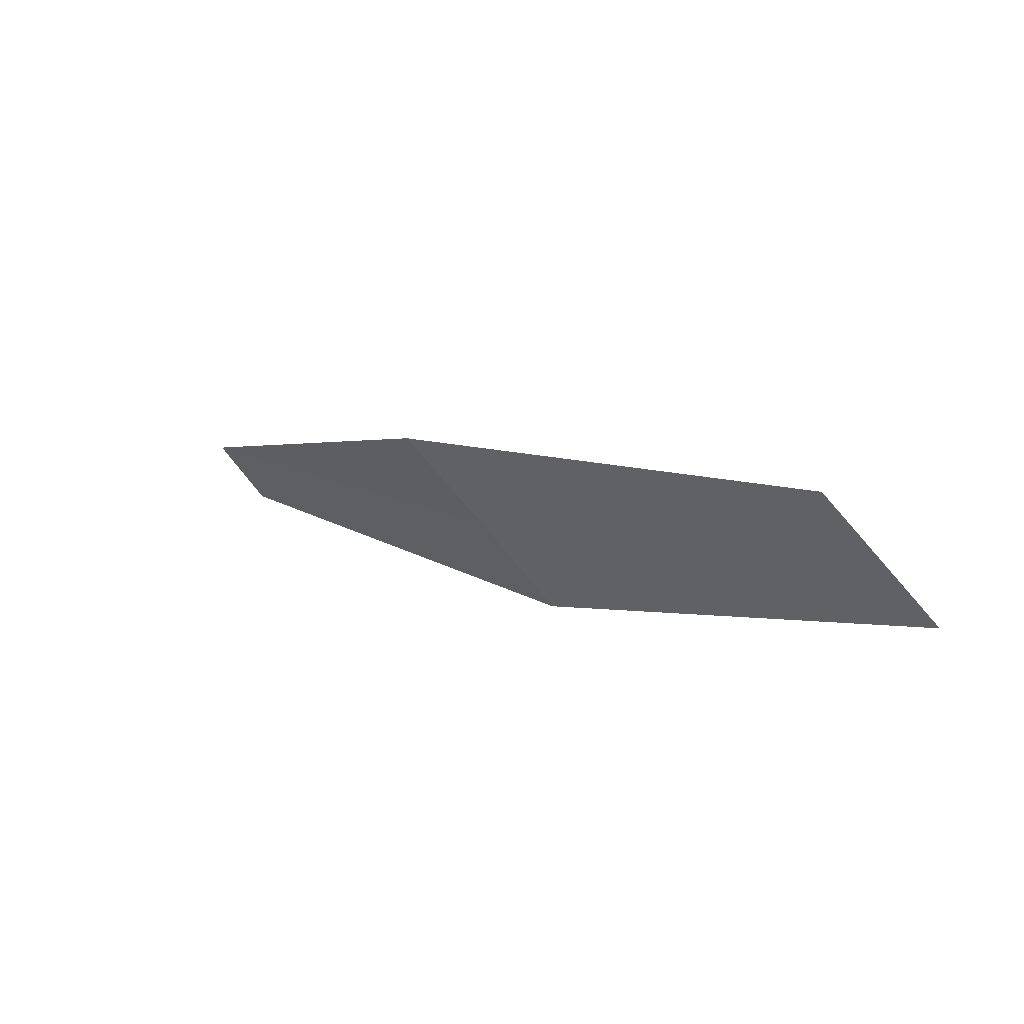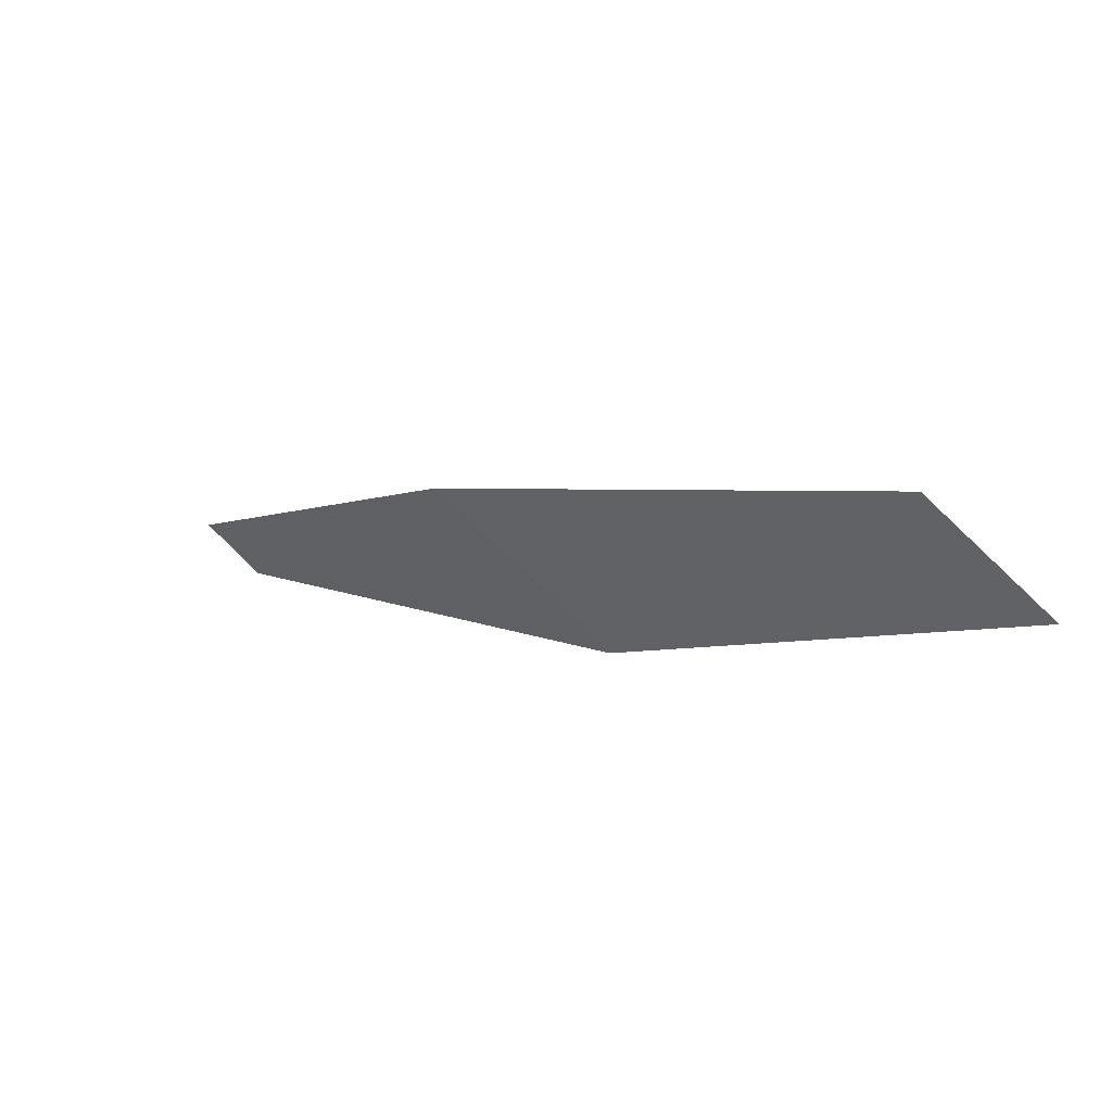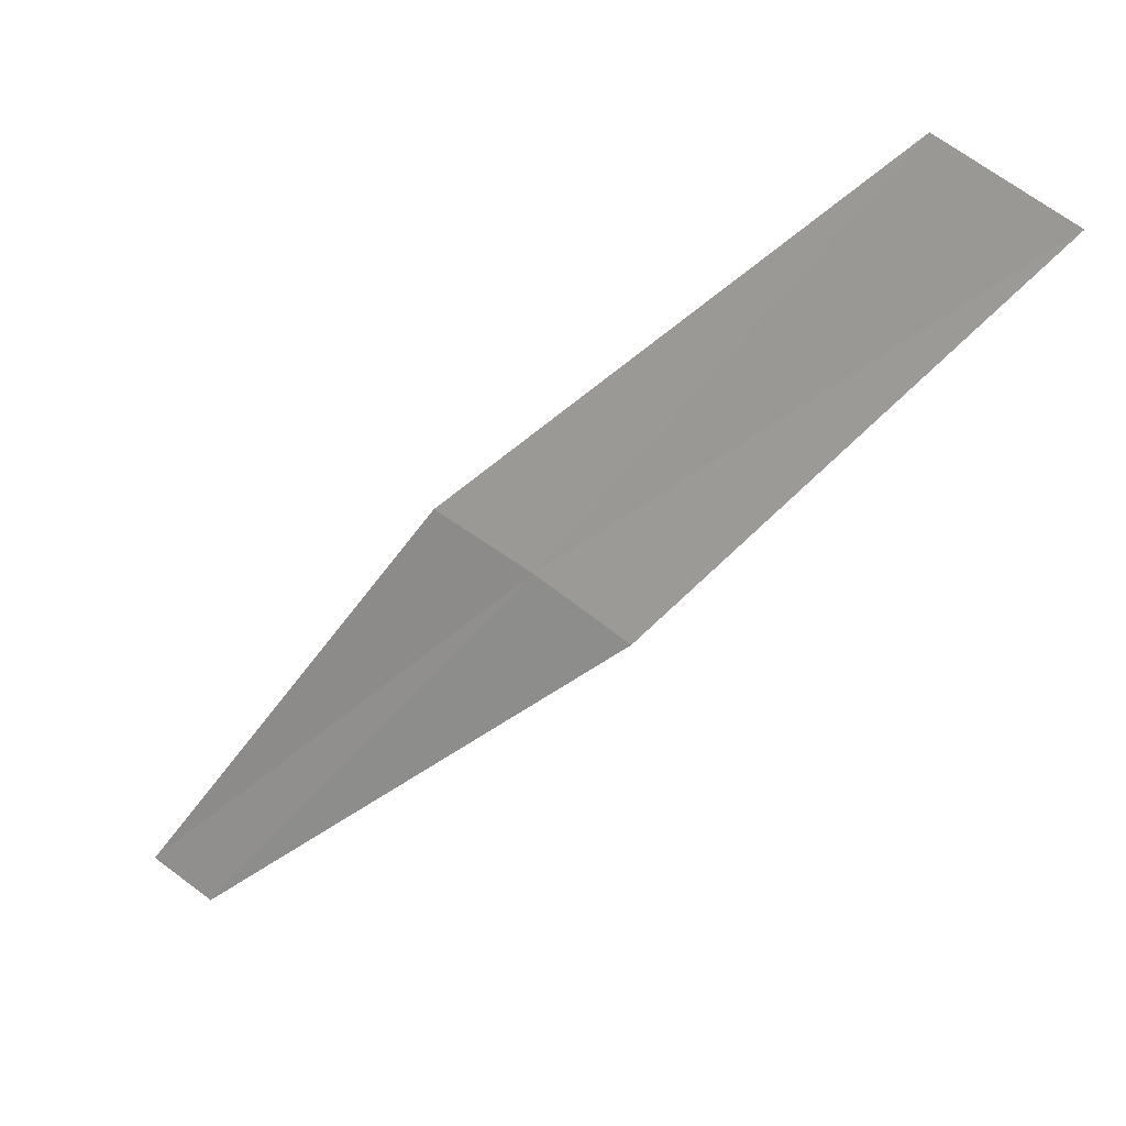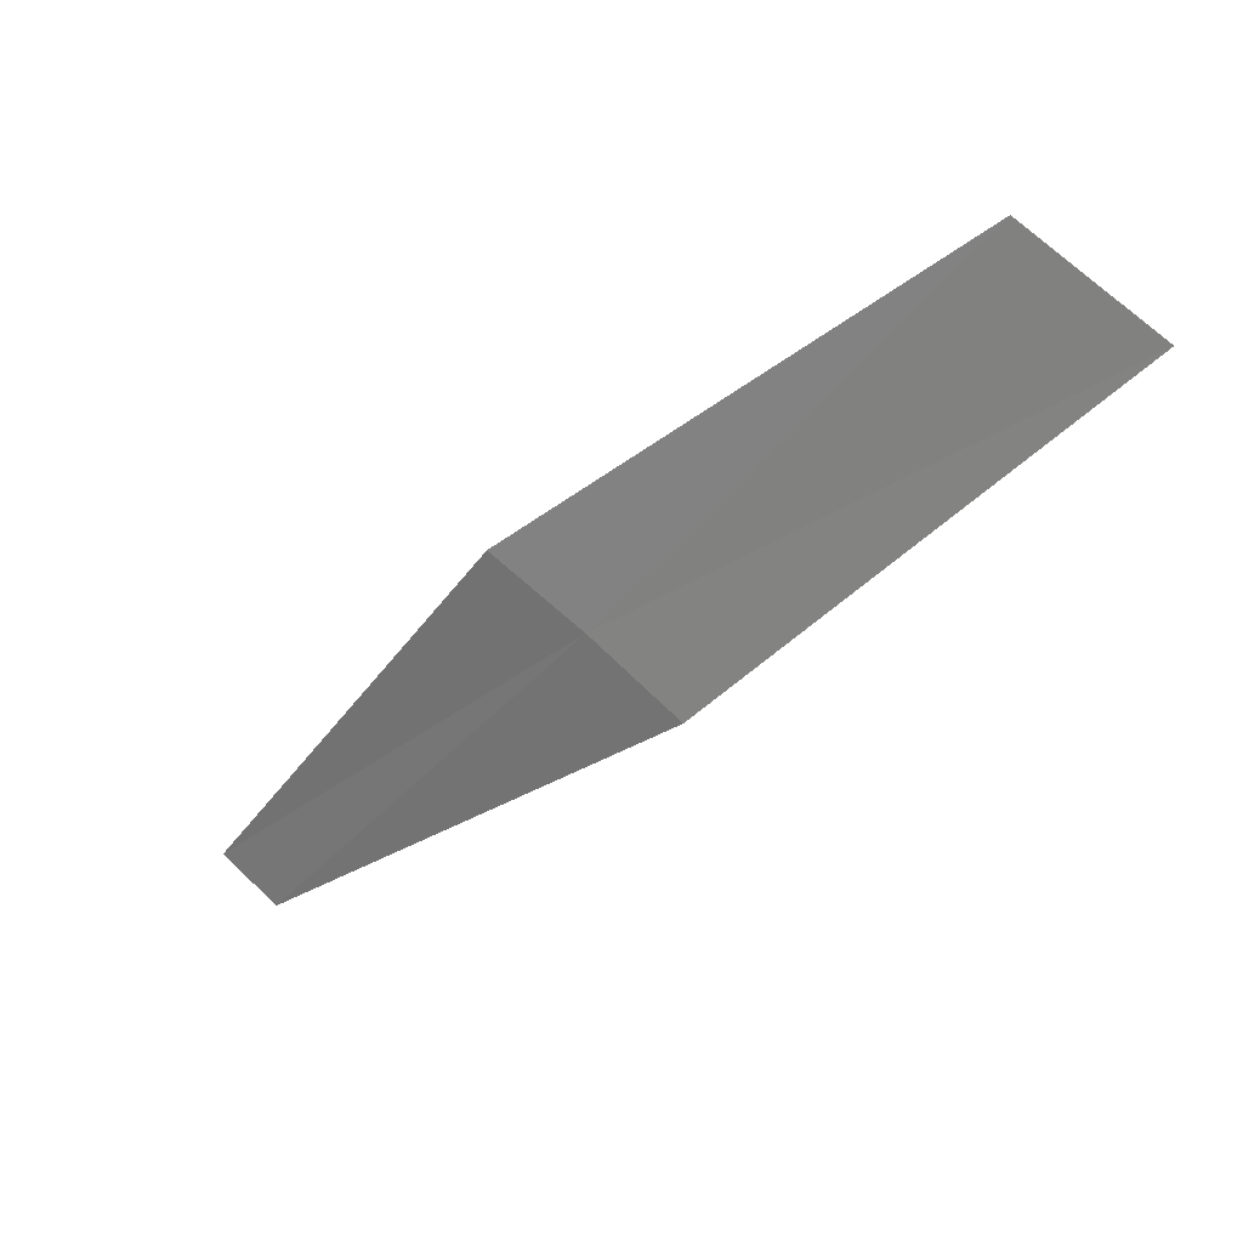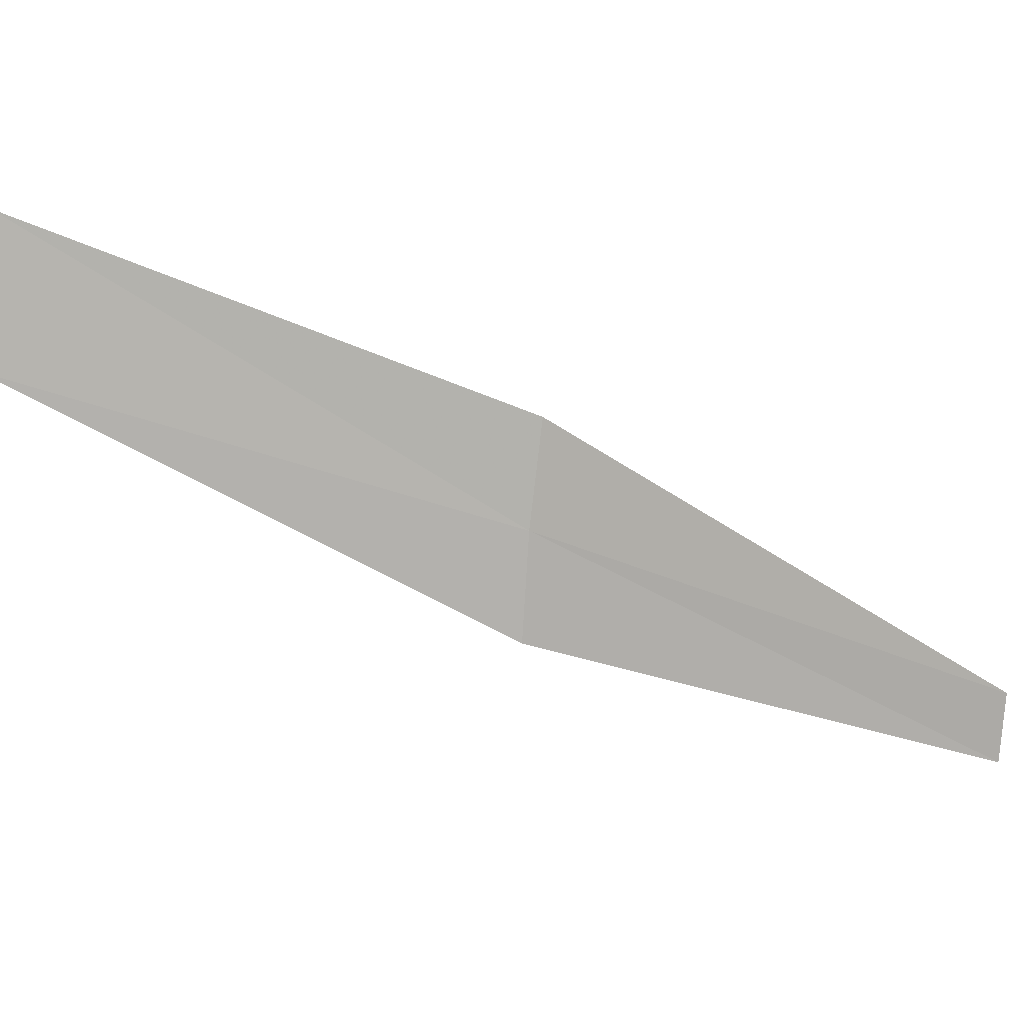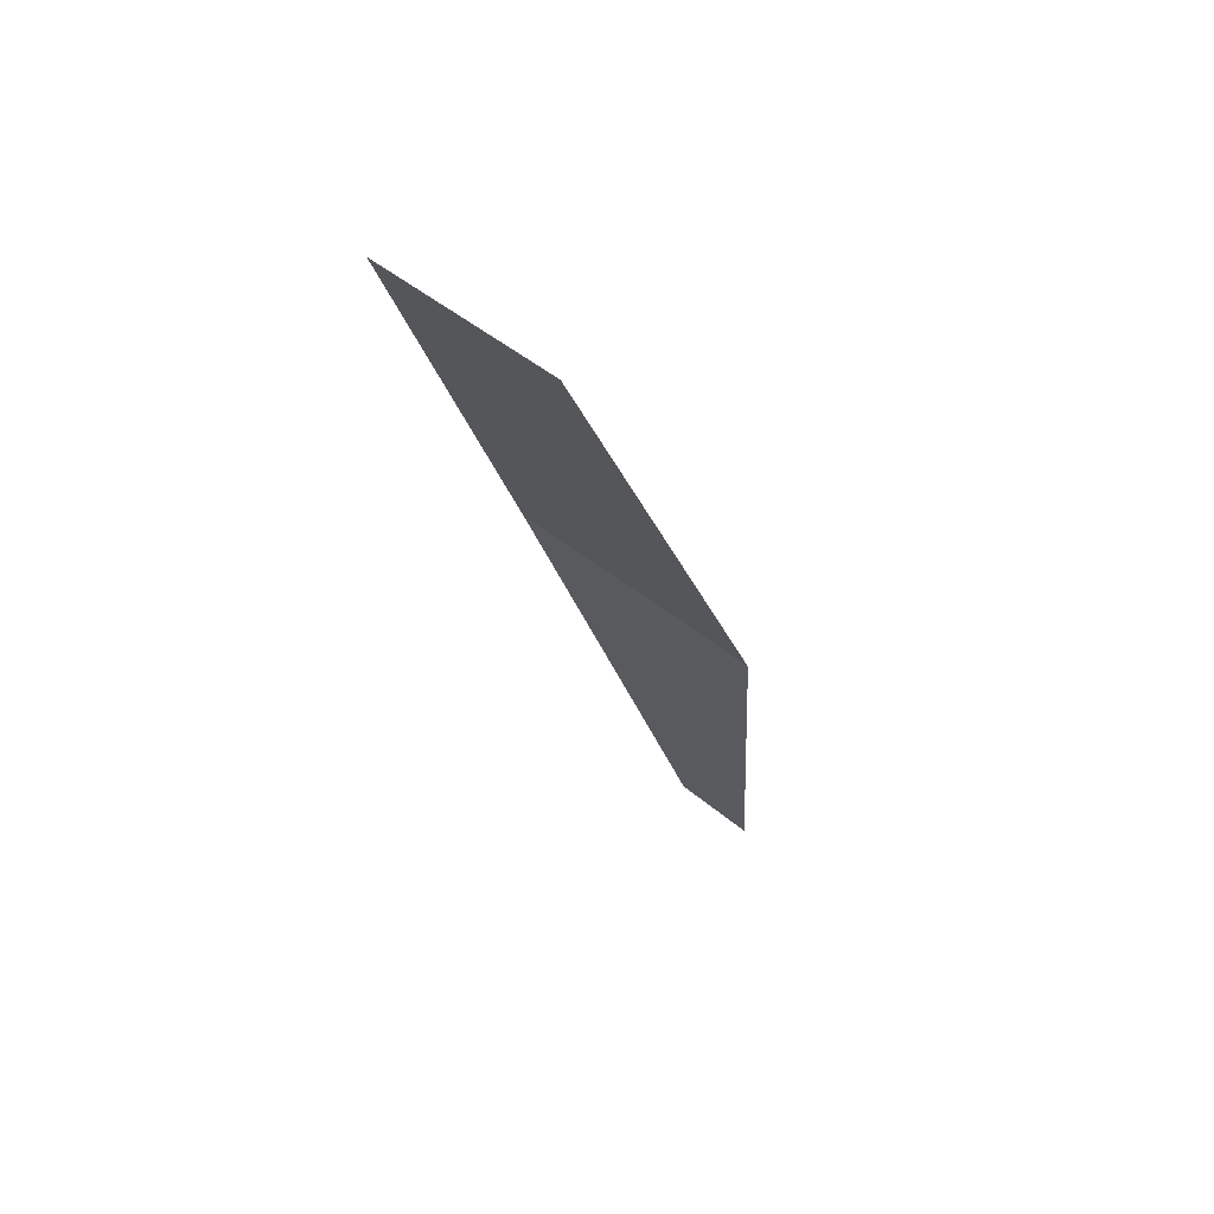
<metadata>
{"format":"obj","ext":"obj","renderer":"f3d","projection":"perspective","resolution":1024,"background":"white","views":[{"elev":61.8,"azim":5.4,"up":"+Y"},{"elev":61.3,"azim":-1.6,"up":"+Y"},{"elev":19.3,"azim":-11.3,"up":"+Y"},{"elev":27.9,"azim":-2.0,"up":"+Y"},{"elev":66.2,"azim":-115.7,"up":"+Z"},{"elev":3.7,"azim":150.6,"up":"+Z"}]}
</metadata>
<code>
v -22.38 28.67 20.43
v -21.47 29.96 20.95
v -21.14 29.75 21.19
v -22.63 28.82 20.24
v -22.14 28.51 20.62
v -23.45 27.51 19.6
v -23.28 27.41 19.73
f 1 3 2
f 1 2 4
f 1 5 3
f 1 4 6
f 1 7 5
f 1 6 7

</code>
